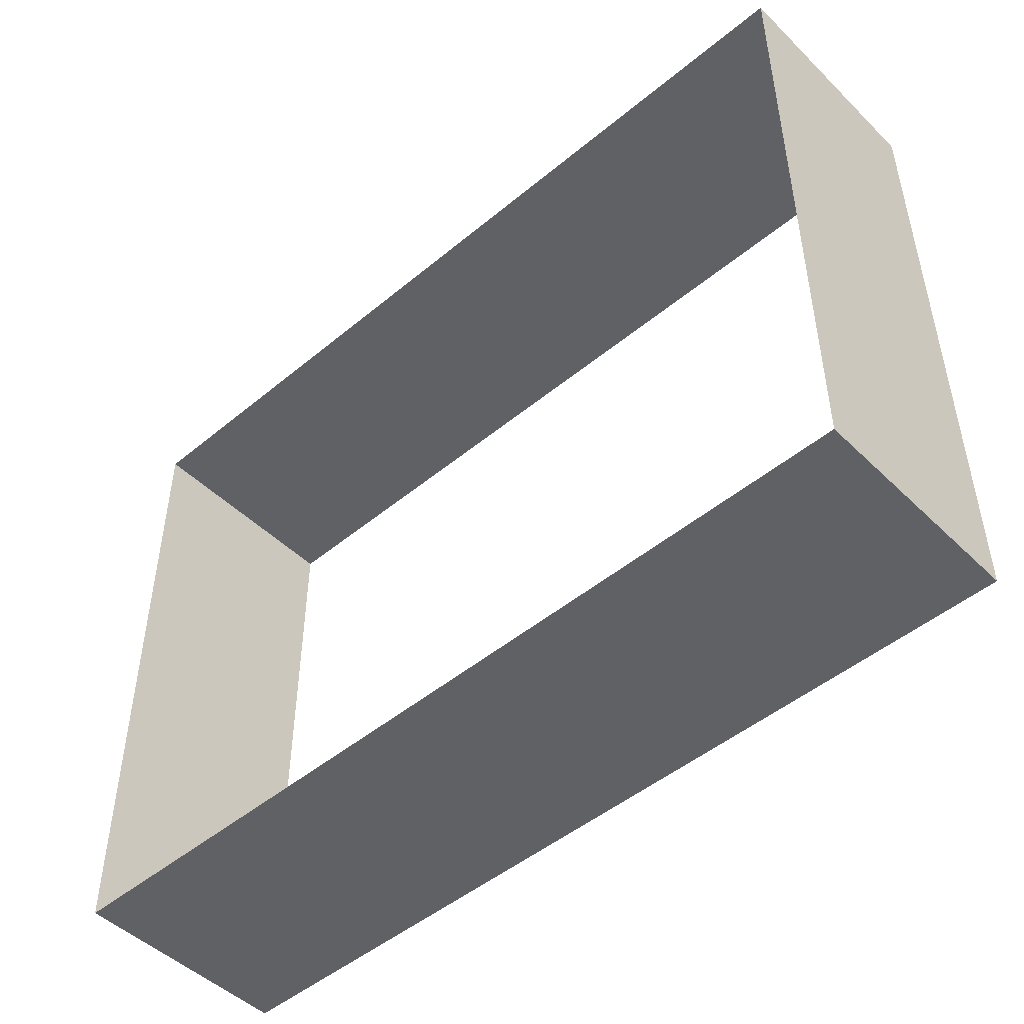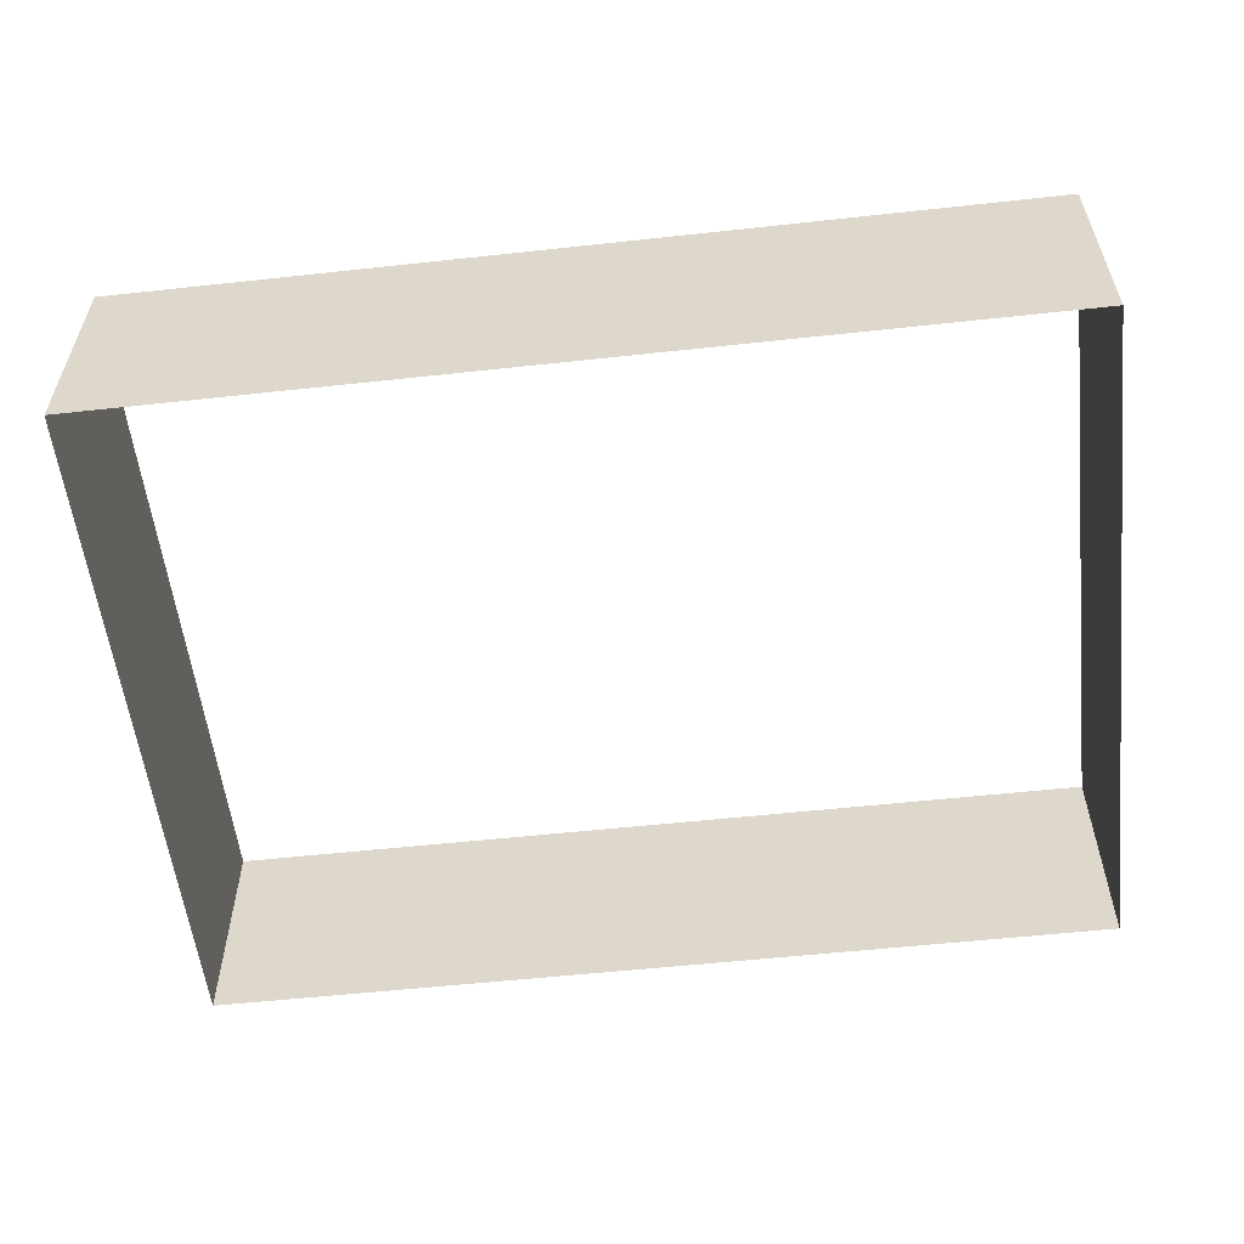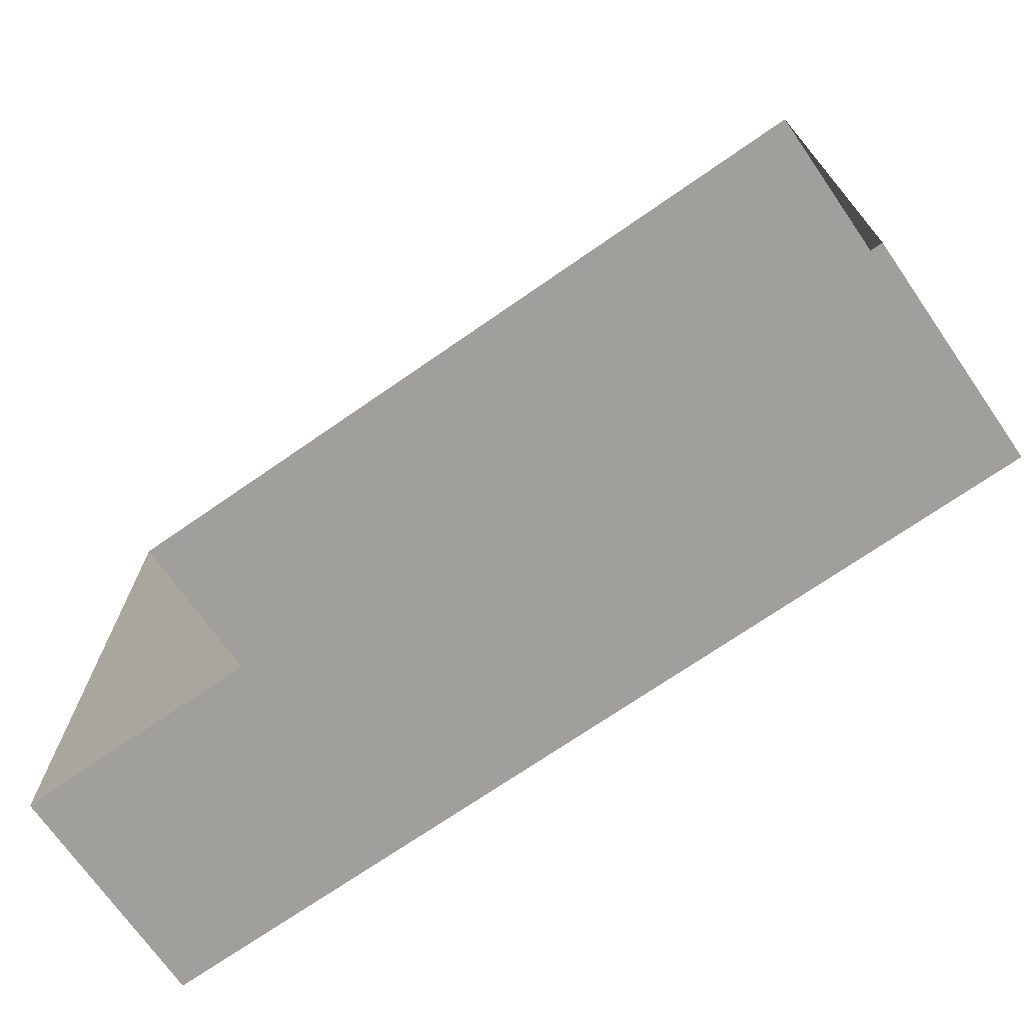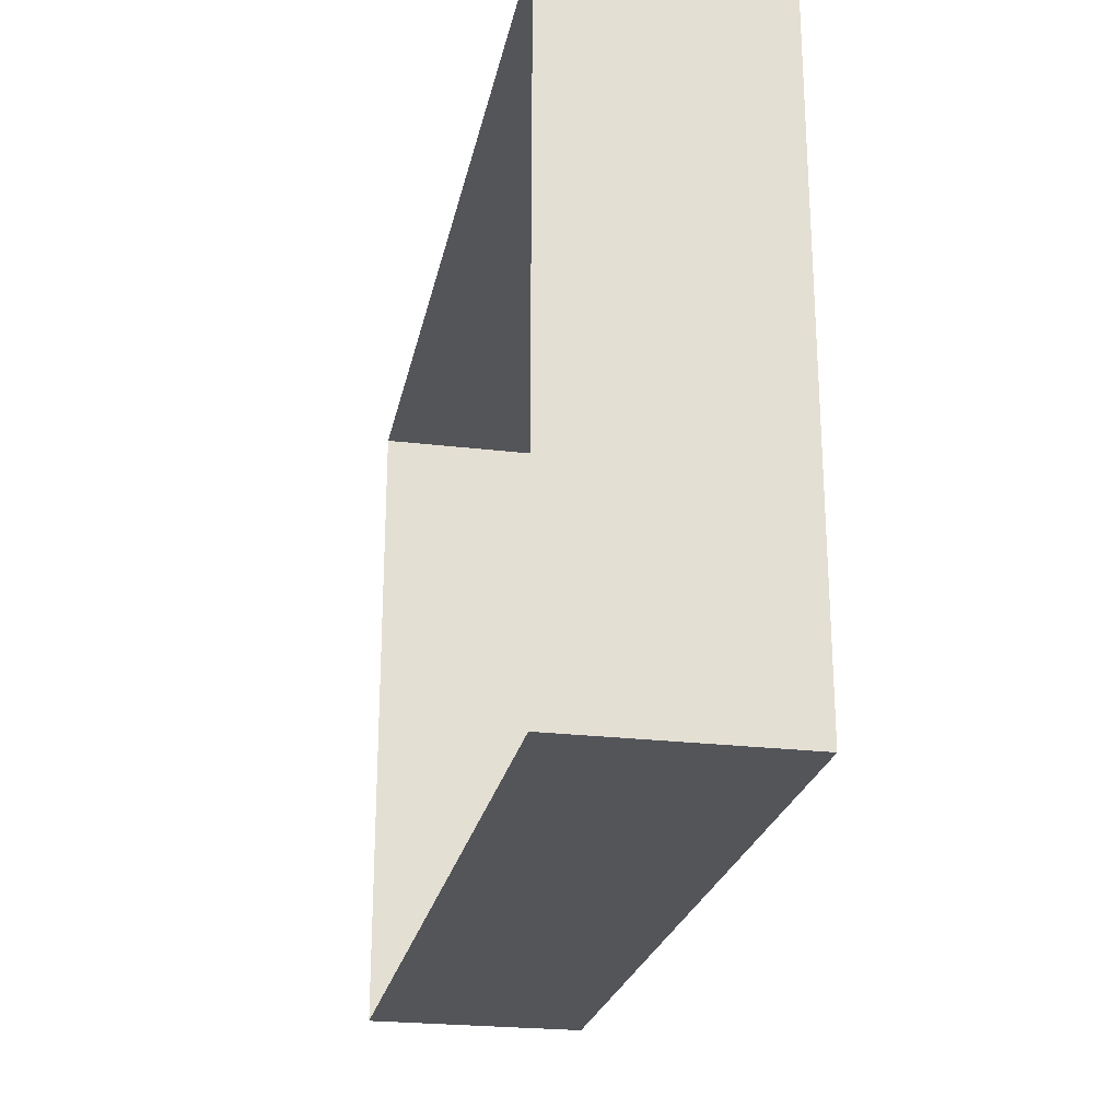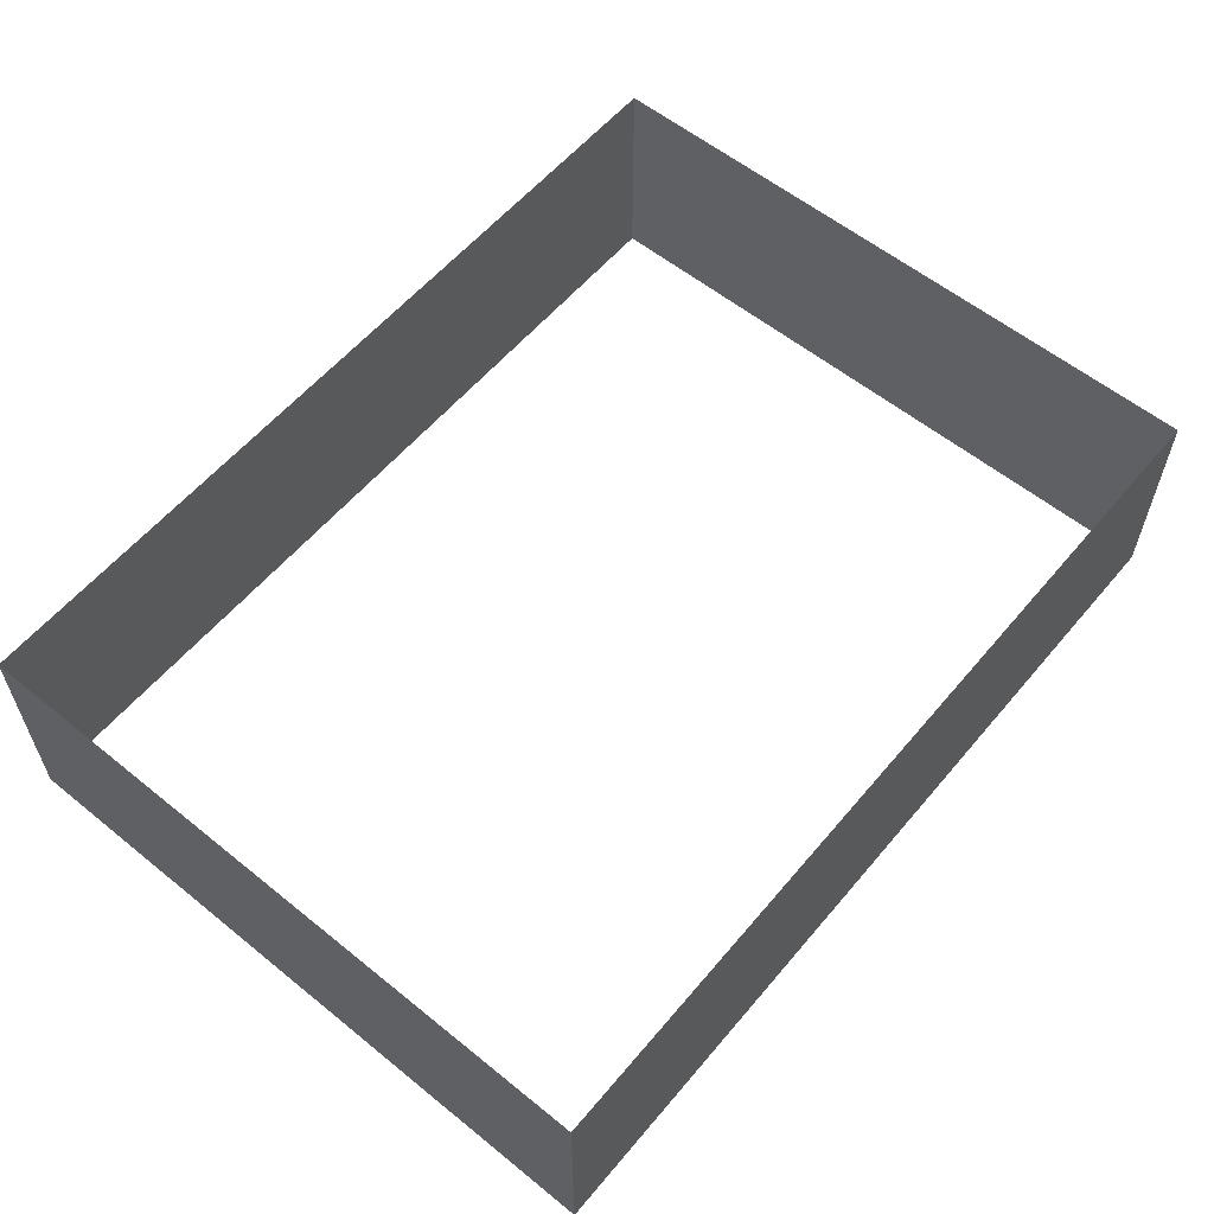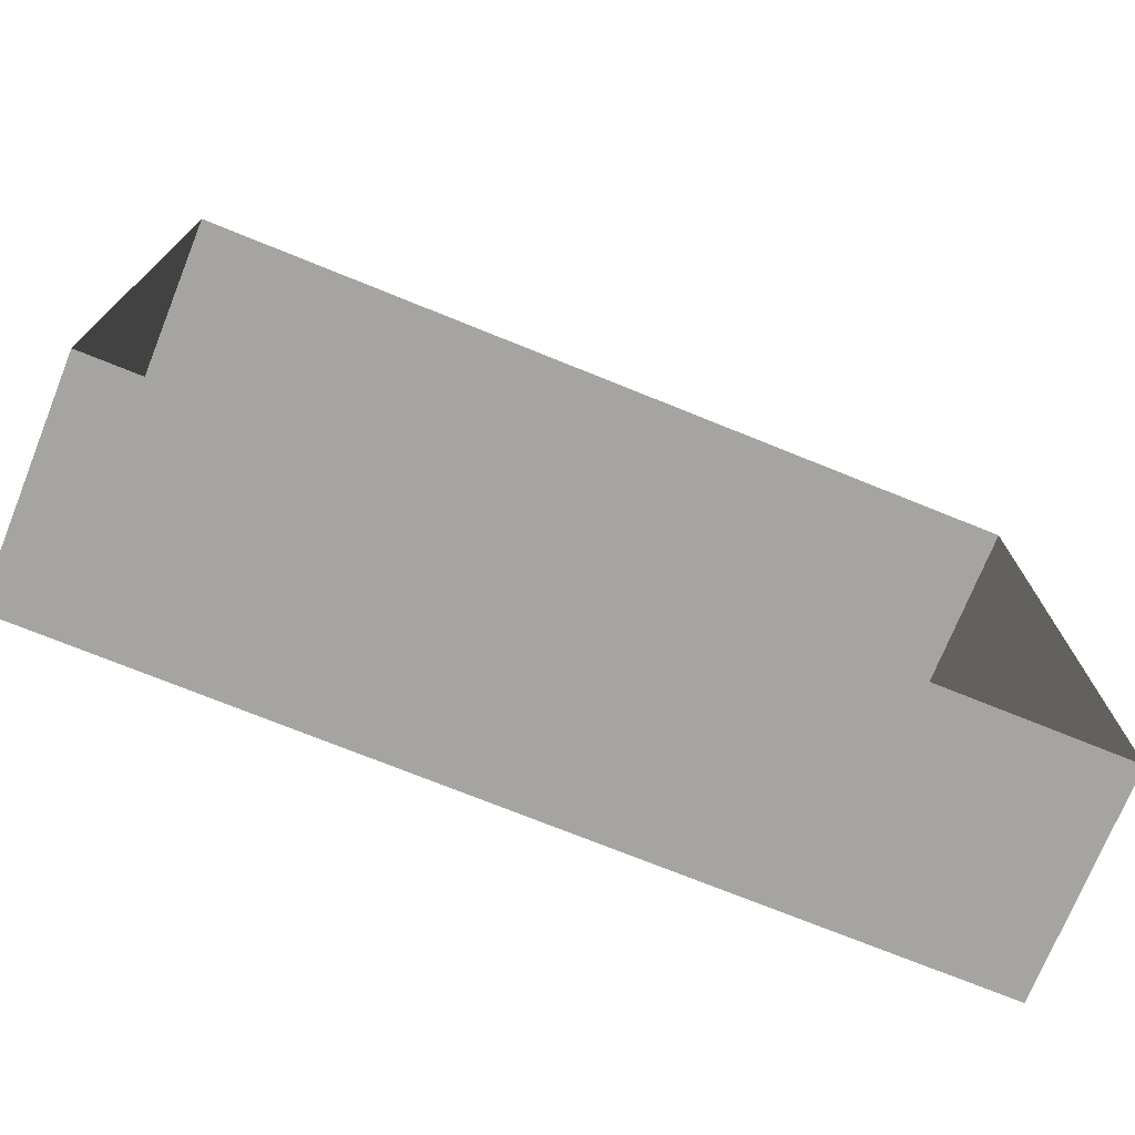
<metadata>
{"format":"obj","ext":"obj","renderer":"f3d","projection":"perspective","resolution":1024,"background":"white","views":[{"elev":-48.3,"azim":-137.2,"up":"+Y"},{"elev":-56.2,"azim":6.5,"up":"+Z"},{"elev":-71.2,"azim":-145.2,"up":"+Y"},{"elev":-24.0,"azim":-101.3,"up":"+Y"},{"elev":58.6,"azim":129.8,"up":"+Z"},{"elev":-73.5,"azim":-22.0,"up":"+Y"}]}
</metadata>
<code>
g pb_Mesh222598
v -7 -3 0
v -7 -3 -1
v -7 -6 -1
v -7 -6 0
v -3 -3 -1
v -3 -3 0
v -3 -6 0
v -3 -6 -1
v -3 -3 -1
v -7 -3 -1
v -7 -3 0
v -3 -3 0
v -3 -6 0
v -7 -6 0
v -7 -6 -1
v -3 -6 -1
g pb_Mesh222598_0
f 3 2 1
f 4 3 1
f 7 6 5
f 8 7 5
f 11 10 9
f 12 11 9
g pb_Mesh222598_1
f 15 14 13
f 16 15 13

</code>
